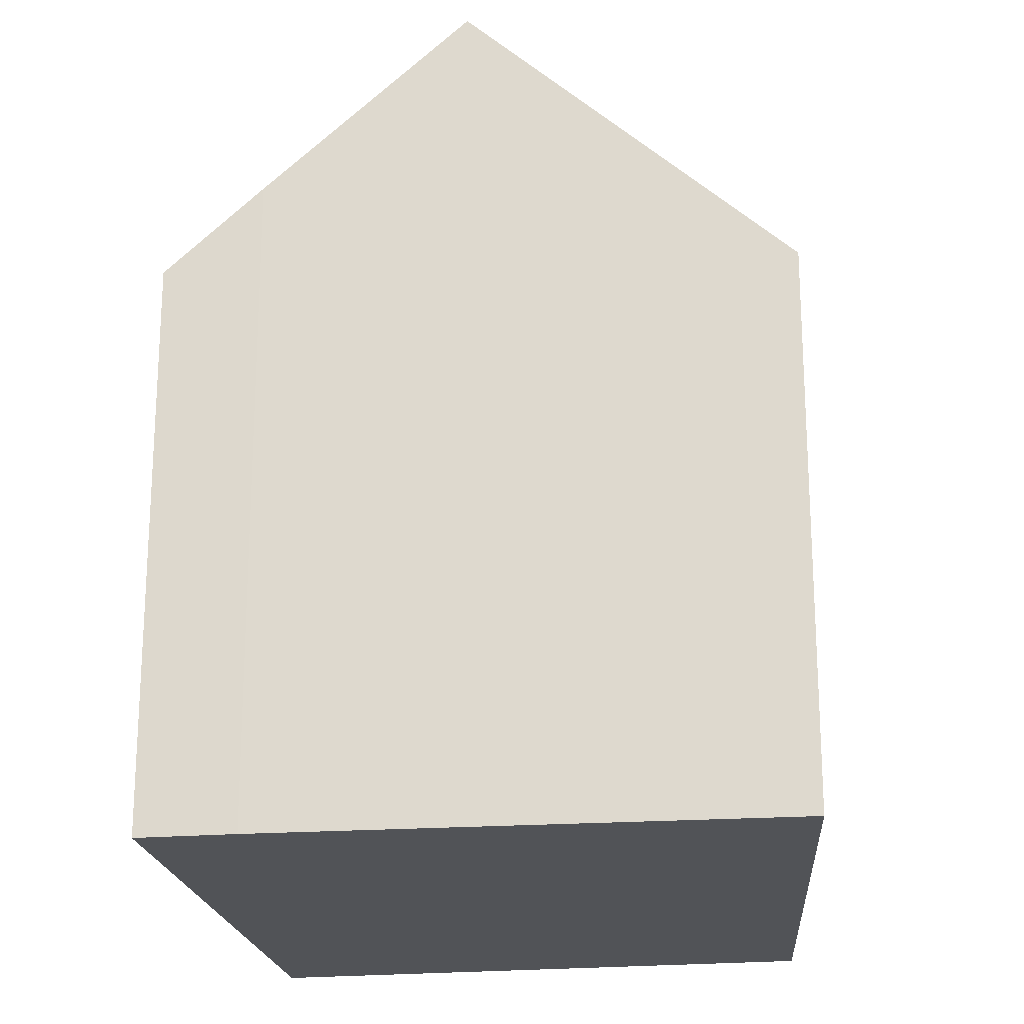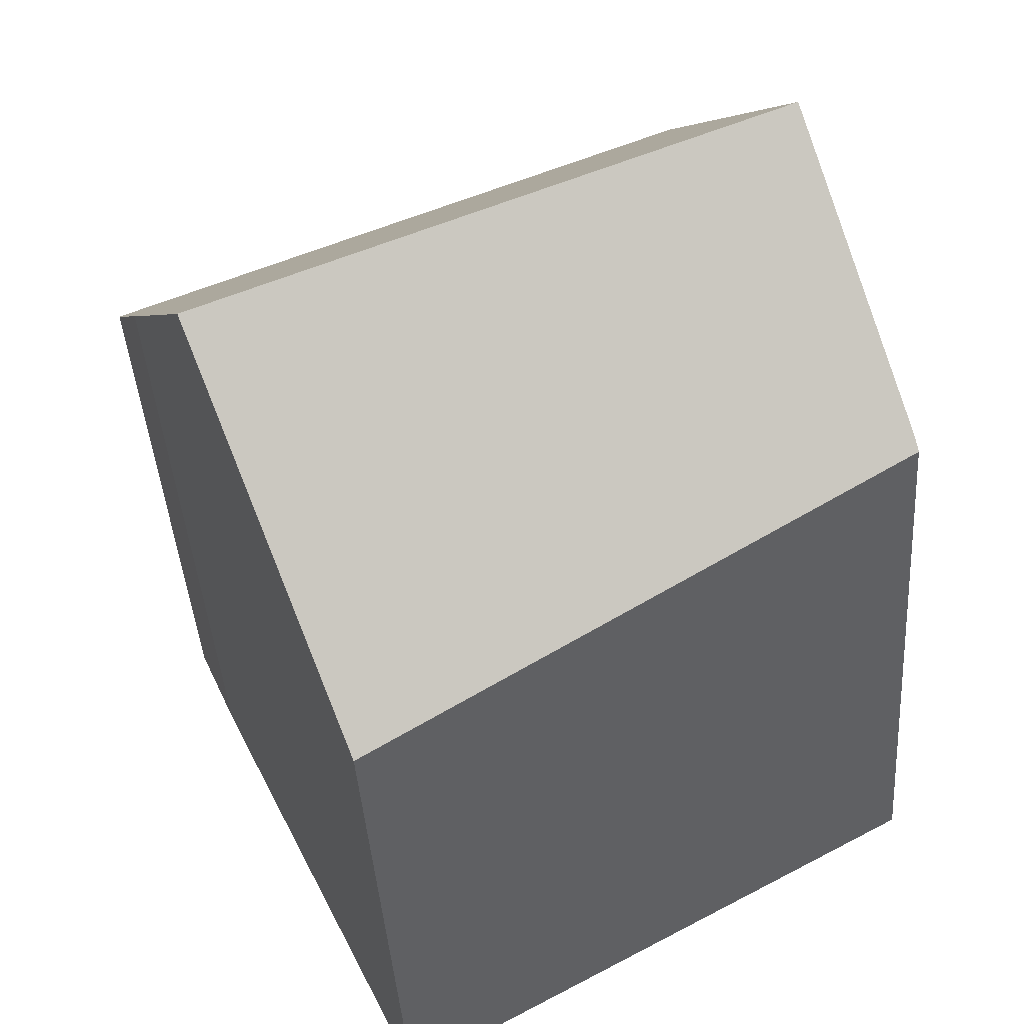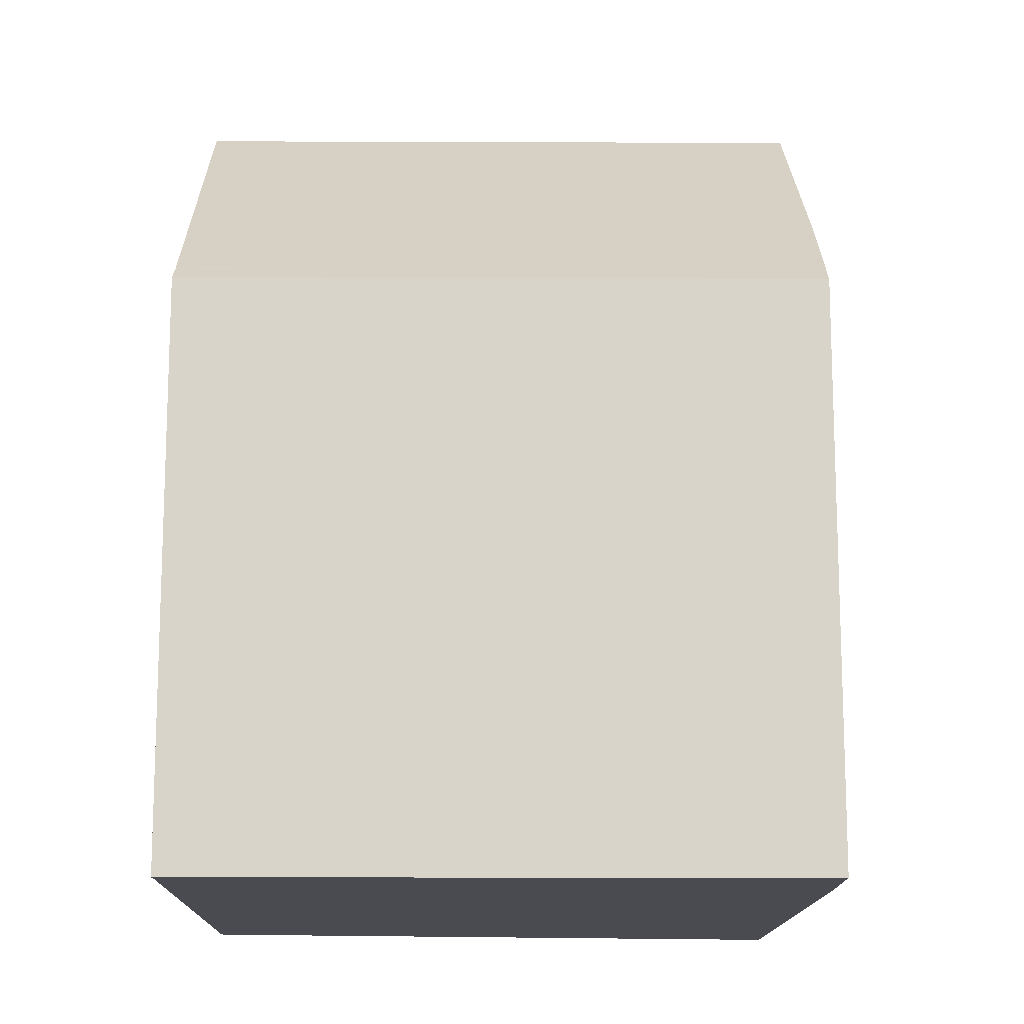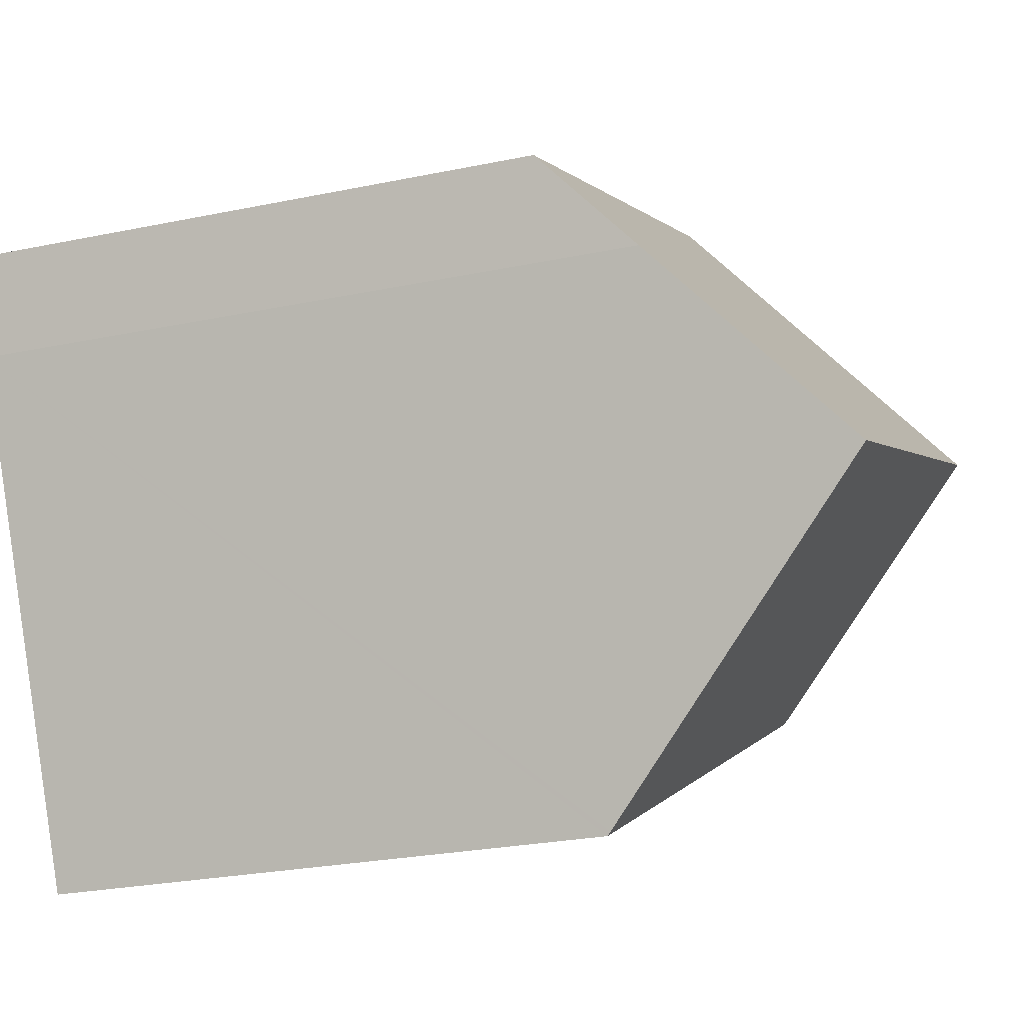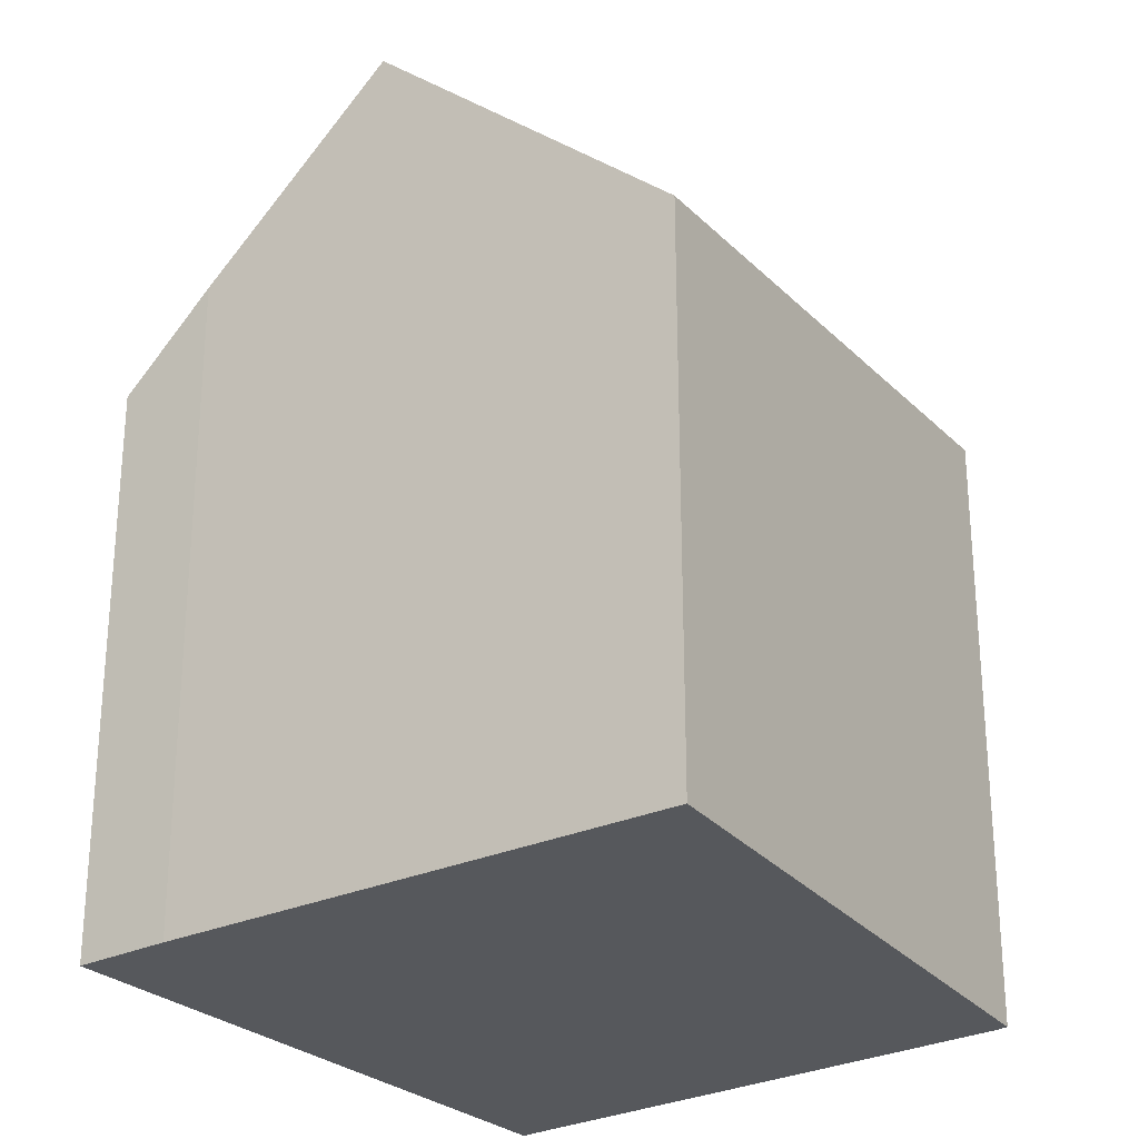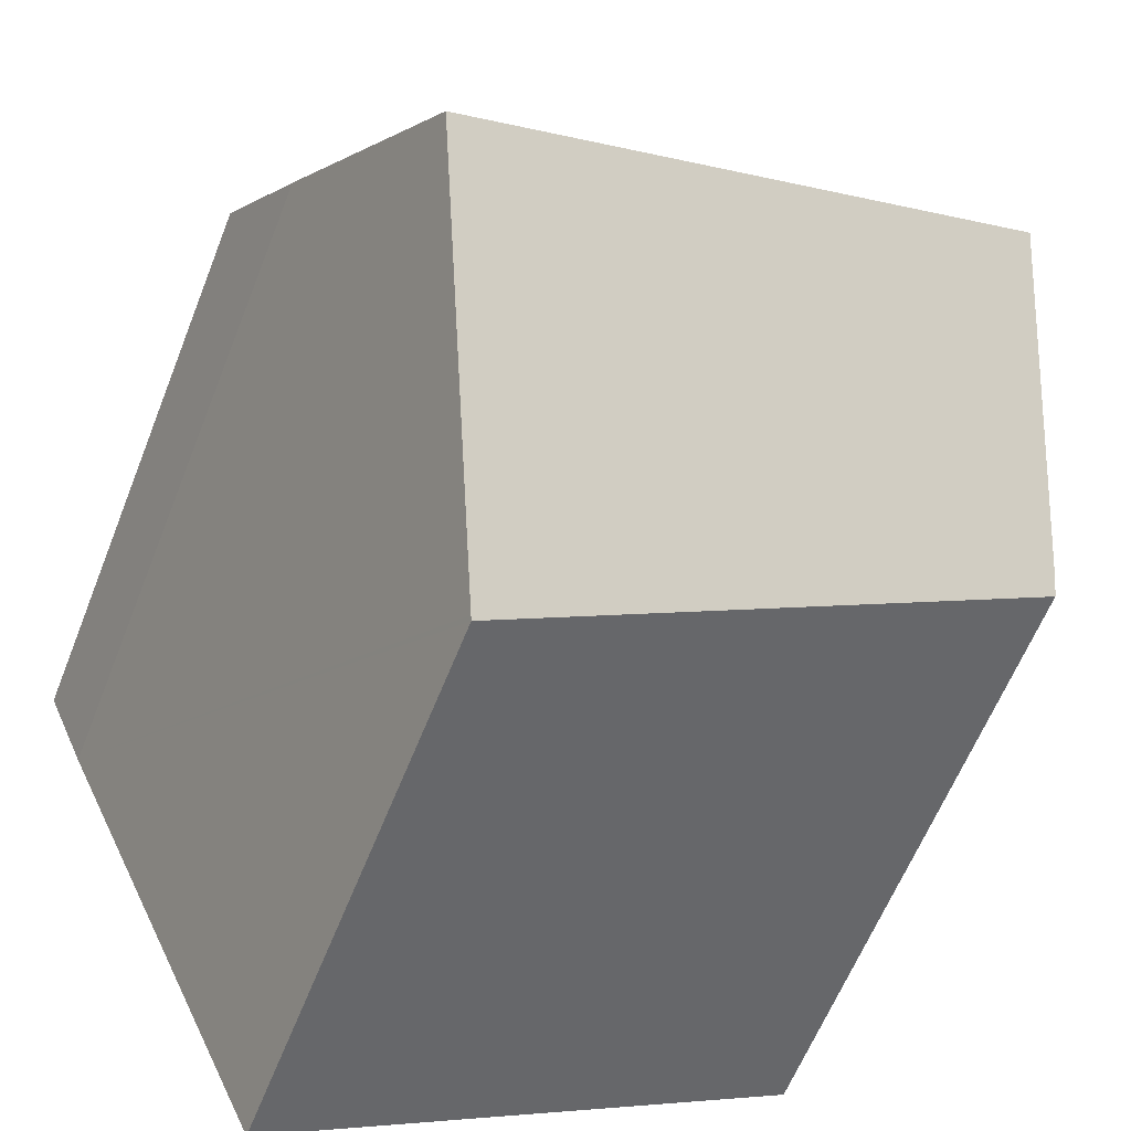
<metadata>
{"format":"obj","ext":"obj","renderer":"f3d","projection":"perspective","resolution":1024,"background":"white","views":[{"elev":-21.8,"azim":122.1,"up":"+Y"},{"elev":-41.2,"azim":-176.2,"up":"+Z"},{"elev":-14.5,"azim":22.9,"up":"+Y"},{"elev":-25.6,"azim":108.5,"up":"+Z"},{"elev":-27.7,"azim":150.0,"up":"+Y"},{"elev":-61.1,"azim":158.5,"up":"+Z"}]}
</metadata>
<code>
v  0.079 13.44 0.255
v  1.294 13.08 -0.719
v  0 13.21 8.088e-16
v  2.166 18.2 5.243
v  4.013 12.81 -2.23
v  8.568 12.35 -4.762
v  14.49 18.2 -0.077
v  10.37 12.17 -5.764
v  11.51 12.05 -6.394
v  11.54 12.12 -6.323
v  11.65 12.35 -6.091
v  16.87 13.26 5.02
v  17.23 12.44 5.877
v  17.24 12.44 5.87
v  11.87 12.44 8.189
v  10.45 12.44 8.801
v  6.147 12.44 10.66
v  4.677 12.44 11.29
v  4.57 12.72 10.99
v  4.525 12.82 10.88
v  16.38 14.31 3.922
v  4.57 -6.729e-16 10.99
v  4.677 -6.914e-16 11.29
v  4.525 -6.663e-16 10.88
v  0.079 -1.561e-17 0.255
v  0 0 0
v  10.45 -5.389e-16 8.801
v  17.23 -3.599e-16 5.877
v  17.24 -3.594e-16 5.87
v  6.147 -6.526e-16 10.66
v  11.87 -5.014e-16 8.189
v  16.38 -2.402e-16 3.922
v  16.87 -3.074e-16 5.02
v  11.51 3.915e-16 -6.394
v  14.49 4.715e-18 -0.077
v  11.65 3.73e-16 -6.091
v  11.54 3.872e-16 -6.323
v  10.37 3.529e-16 -5.764
v  8.568 2.916e-16 -4.762
v  4.013 1.365e-16 -2.23
v  1.294 4.403e-17 -0.719
v  2.166 -3.21e-16 5.243
g defaultobject
f 1 2 3
f 2 1 4
f 2 4 5
f 5 4 6
f 6 4 7
f 6 7 8
f 8 7 9
f 9 7 10
f 10 7 11
f 12 13 14
f 13 12 15
f 15 12 16
f 16 12 17
f 17 12 18
f 18 12 19
f 19 12 20
f 20 12 4
f 4 12 21
f 4 21 7
f 22 18 19
f 18 22 23
f 24 22 19
f 3 25 1
f 25 3 26
f 23 17 18
f 17 23 16
f 16 23 15
f 15 23 13
f 13 23 14
f 14 23 27
f 14 27 28
f 14 28 29
f 27 23 30
f 28 27 31
f 12 32 21
f 32 12 14
f 32 14 29
f 32 29 33
f 21 11 7
f 11 21 32
f 11 32 10
f 10 32 9
f 9 32 34
f 34 32 35
f 34 35 36
f 34 36 37
f 34 8 9
f 8 34 6
f 6 34 5
f 5 34 2
f 2 34 3
f 3 34 38
f 3 38 39
f 3 39 26
f 26 39 40
f 26 40 41
f 1 20 4
f 20 1 25
f 20 25 19
f 19 25 24
f 24 25 42
f 41 25 26
f 25 41 42
f 42 41 40
f 42 40 39
f 42 39 24
f 24 39 38
f 24 38 34
f 24 34 37
f 24 37 36
f 24 36 35
f 24 35 22
f 22 35 23
f 23 35 30
f 30 35 27
f 27 35 32
f 27 32 31
f 31 32 28
f 28 32 33
f 28 33 29

</code>
